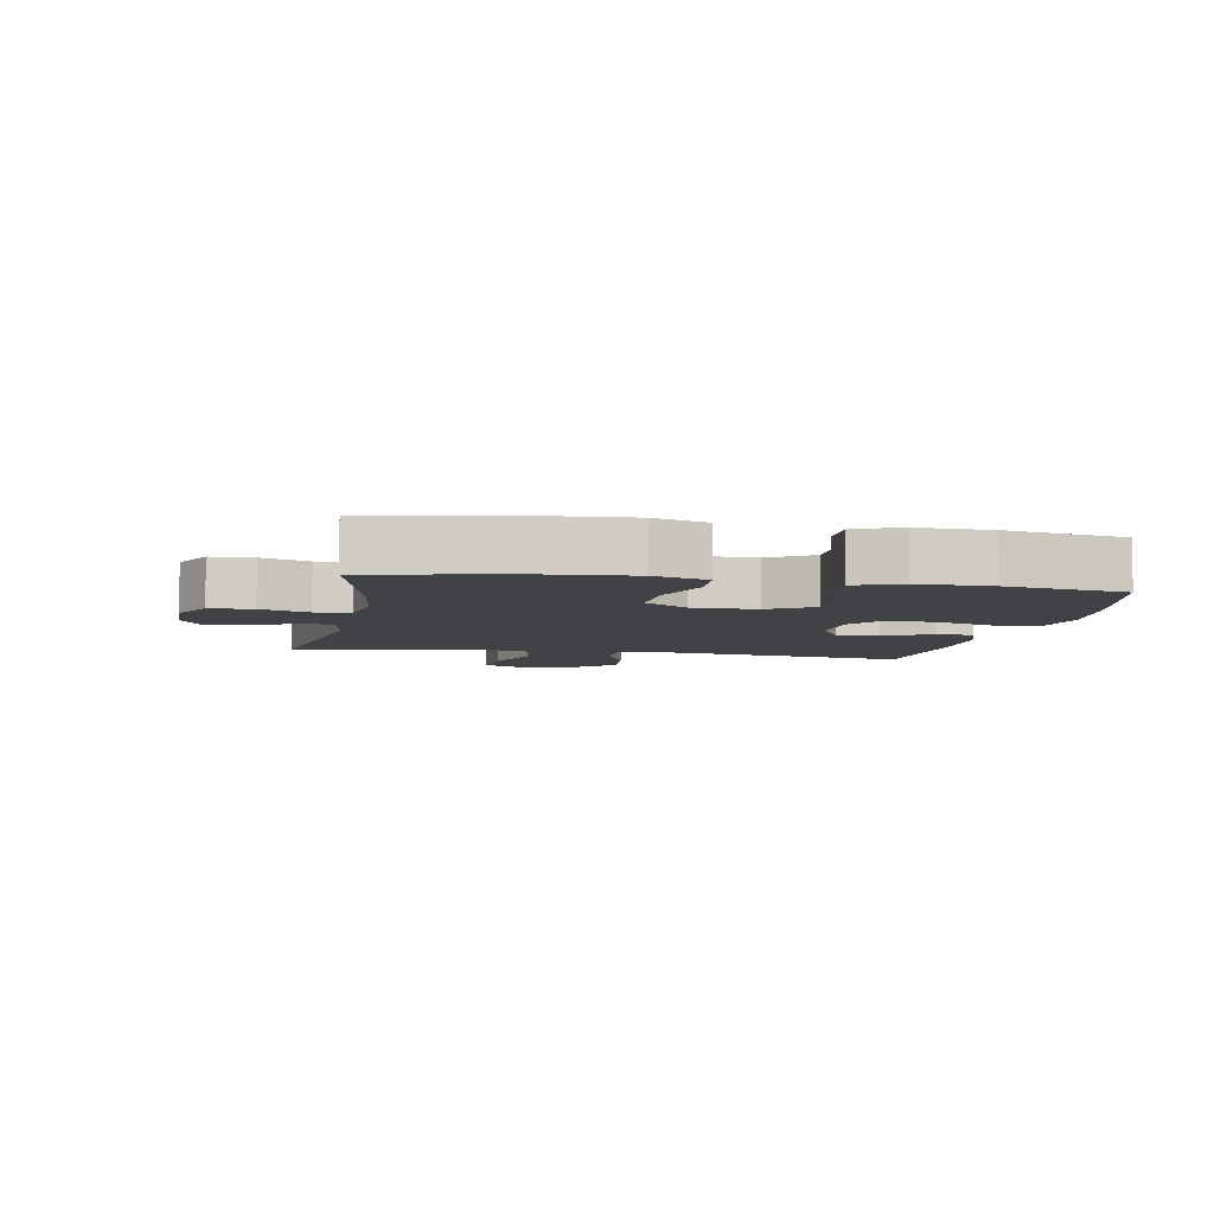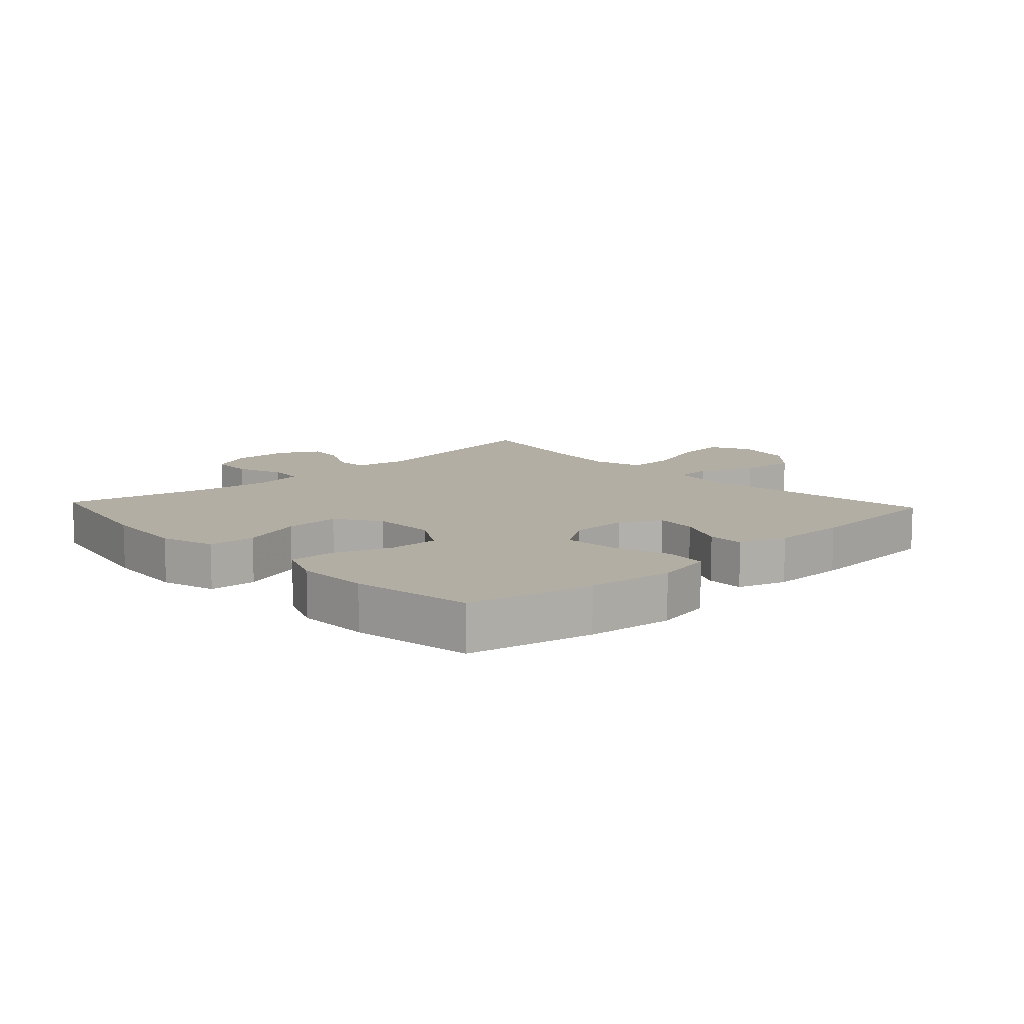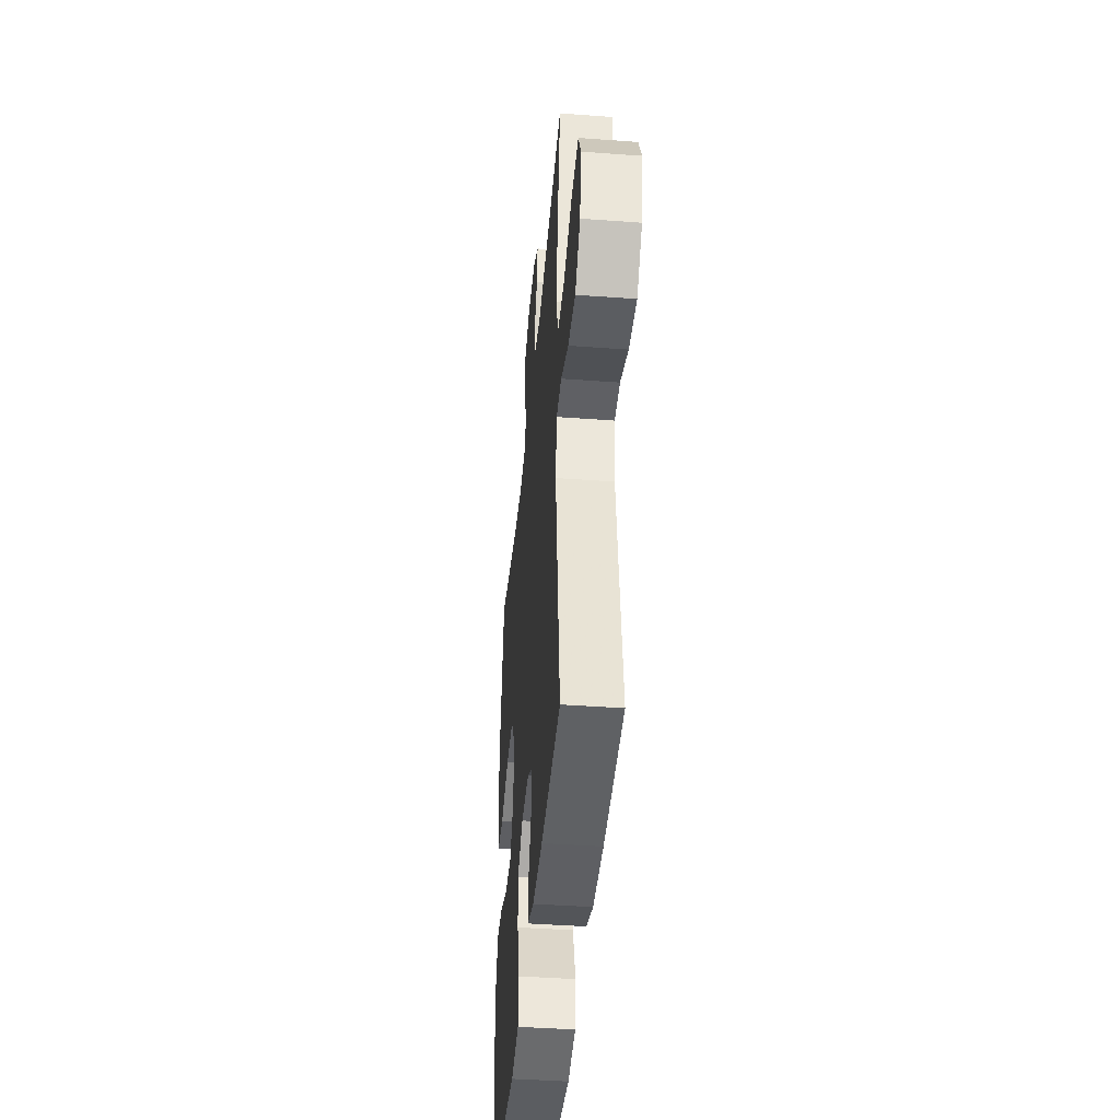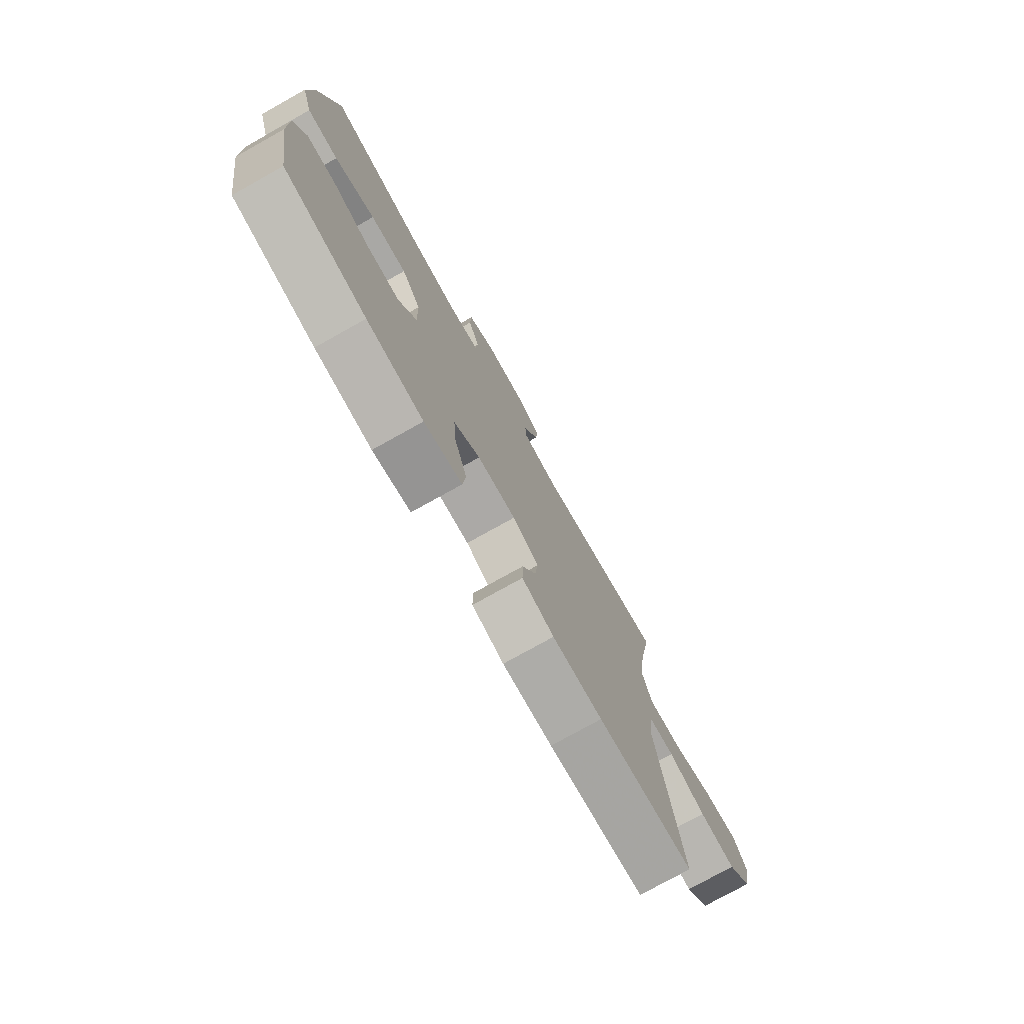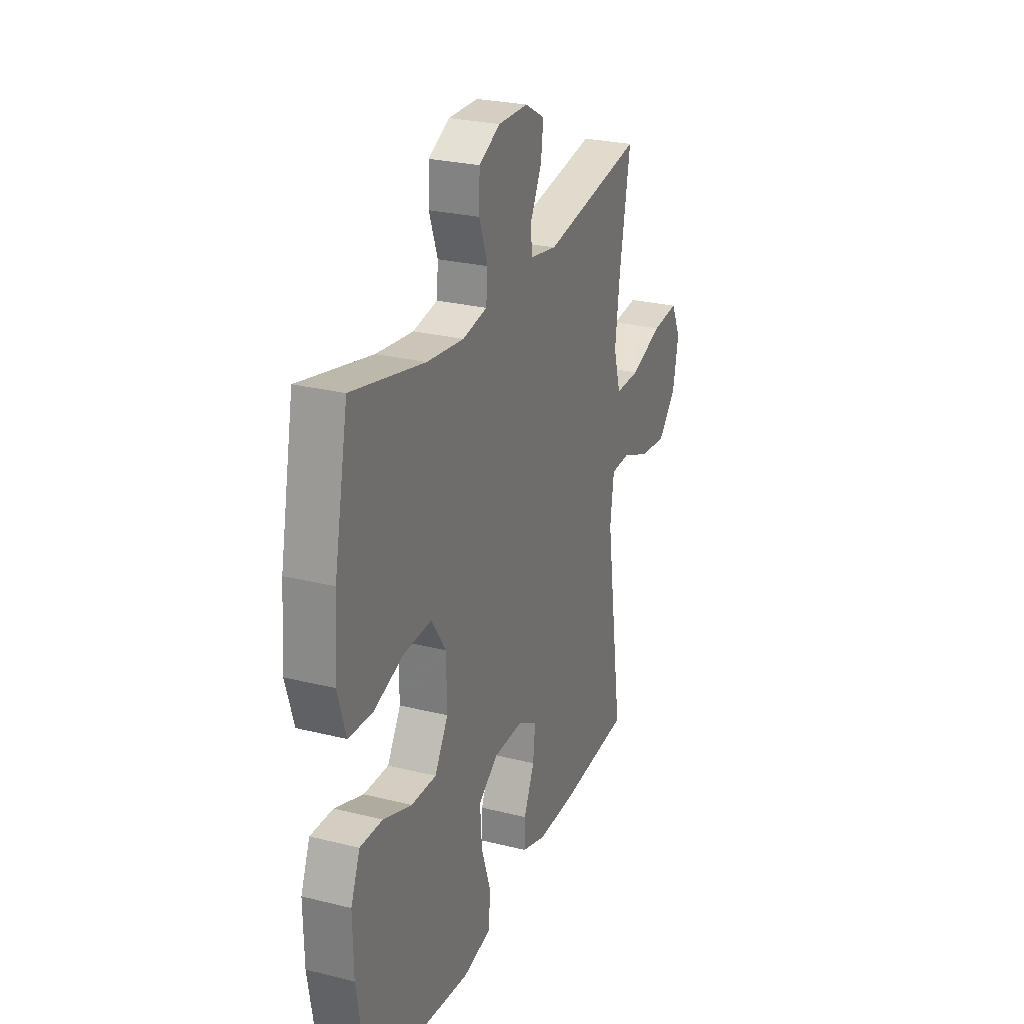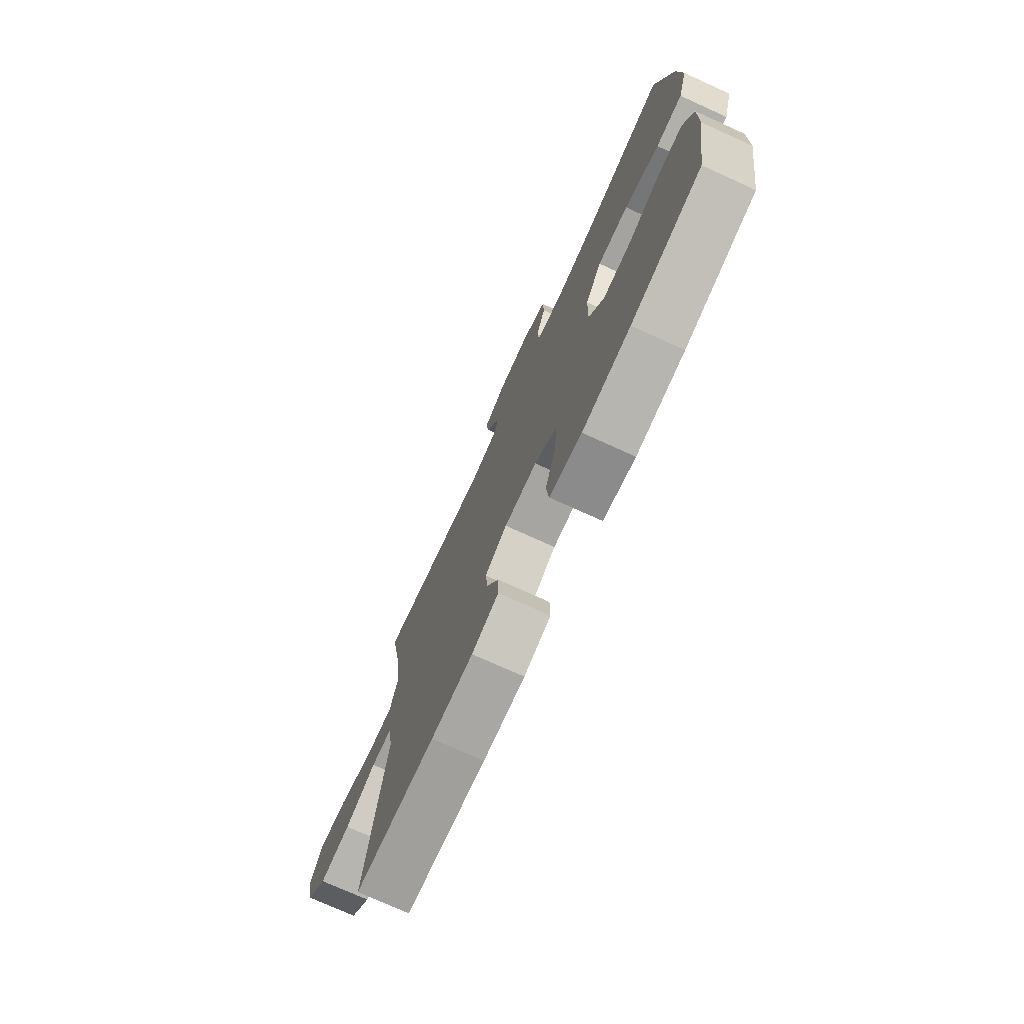
<metadata>
{"format":"obj","ext":"obj","renderer":"f3d","projection":"perspective","resolution":1024,"background":"white","views":[{"elev":-6.2,"azim":79.3,"up":"+Y"},{"elev":10.9,"azim":137.0,"up":"+Y"},{"elev":-42.0,"azim":-95.1,"up":"+Z"},{"elev":-76.6,"azim":119.2,"up":"+Z"},{"elev":26.3,"azim":111.5,"up":"+Z"},{"elev":-74.8,"azim":65.6,"up":"+Z"}]}
</metadata>
<code>
v 0.5 0.07 0.5
v 0.545 0.07 0.271
v 0.555 0.07 0.138
v 0.529 0.07 0.052
v 0.454 0.07 0.047
v 0.356 0.07 0.08
v 0.268 0.07 0.083
v 0.221 0.07 0.014
v 0.219 0.07 -0.088
v 0.262 0.07 -0.159
v 0.342 0.07 -0.157
v 0.433 0.07 -0.124
v 0.505 0.07 -0.122
v 0.534 0.07 -0.195
v 0.532 0.07 -0.311
v 0.5 0.07 -0.5
v 0.302 0.07 -0.543
v 0.166 0.07 -0.559
v 0.075 0.07 -0.541
v 0.068 0.07 -0.473
v 0.099 0.07 -0.38
v 0.105 0.07 -0.298
v 0.042 0.07 -0.255
v -0.051 0.07 -0.253
v -0.114 0.07 -0.289
v -0.107 0.07 -0.355
v -0.073 0.07 -0.431
v -0.072 0.07 -0.49
v -0.149 0.07 -0.515
v -0.269 0.07 -0.515
v -0.5 0.07 -0.5
v -0.444 0.07 -0.112
v -0.456 0.07 -0.022
v -0.517 0.07 -0.019
v -0.606 0.07 -0.056
v -0.694 0.07 -0.066
v -0.753 0.07 -0.004
v -0.772 0.07 0.09
v -0.74 0.07 0.154
v -0.655 0.07 0.146
v -0.552 0.07 0.11
v -0.473 0.07 0.109
v -0.45 0.07 0.188
v -0.466 0.07 0.312
v -0.5 0.07 0.5
v -0.179 0.07 0.446
v -0.093 0.07 0.461
v -0.09 0.07 0.513
v -0.126 0.07 0.583
v -0.134 0.07 0.646
v -0.071 0.07 0.681
v 0.024 0.07 0.682
v 0.092 0.07 0.648
v 0.094 0.07 0.58
v 0.067 0.07 0.504
v 0.072 0.07 0.448
v 0.15 0.07 0.434
v 0.268 0.07 0.448
v 0.5 0 0.5
v 0.545 0 0.271
v 0.555 0 0.138
v 0.529 0 0.052
v 0.454 0 0.047
v 0.356 0 0.08
v 0.268 0 0.083
v 0.221 0 0.014
v 0.219 0 -0.088
v 0.262 0 -0.159
v 0.342 0 -0.157
v 0.433 0 -0.124
v 0.505 0 -0.122
v 0.534 0 -0.195
v 0.532 0 -0.311
v 0.5 0 -0.5
v 0.302 0 -0.543
v 0.166 0 -0.559
v 0.075 0 -0.541
v 0.068 0 -0.473
v 0.099 0 -0.38
v 0.105 0 -0.298
v 0.042 0 -0.255
v -0.051 0 -0.253
v -0.114 0 -0.289
v -0.107 0 -0.355
v -0.073 0 -0.431
v -0.072 0 -0.49
v -0.149 0 -0.515
v -0.269 0 -0.515
v -0.5 0 -0.5
v -0.444 0 -0.112
v -0.456 0 -0.022
v -0.517 0 -0.019
v -0.606 0 -0.056
v -0.694 0 -0.066
v -0.753 0 -0.004
v -0.772 0 0.09
v -0.74 0 0.154
v -0.655 0 0.146
v -0.552 0 0.11
v -0.473 0 0.109
v -0.45 0 0.188
v -0.466 0 0.312
v -0.5 0 0.5
v -0.179 0 0.446
v -0.093 0 0.461
v -0.09 0 0.513
v -0.126 0 0.583
v -0.134 0 0.646
v -0.071 0 0.681
v 0.024 0 0.682
v 0.092 0 0.648
v 0.094 0 0.58
v 0.067 0 0.504
v 0.072 0 0.448
v 0.15 0 0.434
v 0.268 0 0.448
f 53 54 55
f 52 53 55
f 51 52 55
f 50 51 55
f 49 50 55
f 48 49 55
f 47 48 55 56
f 46 47 56 57
f 44 45 46
f 43 44 46 57
f 39 40 41
f 38 39 41
f 37 38 41
f 36 37 41
f 35 36 41
f 34 35 41
f 33 34 41 42
f 43 57 58
f 42 43 58
f 33 42 58
f 32 33 58
f 30 31 32
f 29 30 32
f 28 29 32
f 27 28 32
f 26 27 32
f 19 20 21
f 18 19 21
f 17 18 21
f 16 17 21
f 15 16 21
f 14 15 21
f 13 14 21
f 12 13 21
f 11 12 21
f 10 11 21 22
f 9 10 22 23
f 4 5 6
f 3 4 6
f 2 3 6
f 1 2 6
f 58 1 6
f 58 6 7
f 32 58 7 8
f 25 26 32
f 32 8 9
f 25 32 9
f 24 25 9
f 9 23 24
f 113 112 111
f 113 111 110
f 113 110 109
f 113 109 108
f 113 108 107
f 113 107 106
f 114 113 106 105
f 115 114 105 104
f 104 103 102
f 115 104 102 101
f 99 98 97
f 99 97 96
f 99 96 95
f 99 95 94
f 99 94 93
f 99 93 92
f 100 99 92 91
f 116 115 101
f 116 101 100
f 116 100 91
f 116 91 90
f 90 89 88
f 90 88 87
f 90 87 86
f 90 86 85
f 90 85 84
f 79 78 77
f 79 77 76
f 79 76 75
f 79 75 74
f 79 74 73
f 79 73 72
f 79 72 71
f 79 71 70
f 79 70 69
f 80 79 69 68
f 81 80 68 67
f 64 63 62
f 64 62 61
f 64 61 60
f 64 60 59
f 64 59 116
f 65 64 116
f 66 65 116 90
f 90 84 83
f 67 66 90
f 67 90 83
f 67 83 82
f 82 81 67
f 1 59 60 2
f 2 60 61 3
f 3 61 62 4
f 4 62 63 5
f 5 63 64 6
f 6 64 65 7
f 7 65 66 8
f 8 66 67 9
f 9 67 68 10
f 10 68 69 11
f 11 69 70 12
f 12 70 71 13
f 13 71 72 14
f 14 72 73 15
f 15 73 74 16
f 16 74 75 17
f 17 75 76 18
f 18 76 77 19
f 19 77 78 20
f 20 78 79 21
f 21 79 80 22
f 22 80 81 23
f 23 81 82 24
f 24 82 83 25
f 25 83 84 26
f 26 84 85 27
f 27 85 86 28
f 28 86 87 29
f 29 87 88 30
f 30 88 89 31
f 31 89 90 32
f 32 90 91 33
f 33 91 92 34
f 34 92 93 35
f 35 93 94 36
f 36 94 95 37
f 37 95 96 38
f 38 96 97 39
f 39 97 98 40
f 40 98 99 41
f 41 99 100 42
f 42 100 101 43
f 43 101 102 44
f 44 102 103 45
f 45 103 104 46
f 46 104 105 47
f 47 105 106 48
f 48 106 107 49
f 49 107 108 50
f 50 108 109 51
f 51 109 110 52
f 52 110 111 53
f 53 111 112 54
f 54 112 113 55
f 55 113 114 56
f 56 114 115 57
f 57 115 116 58
f 58 116 59 1

</code>
